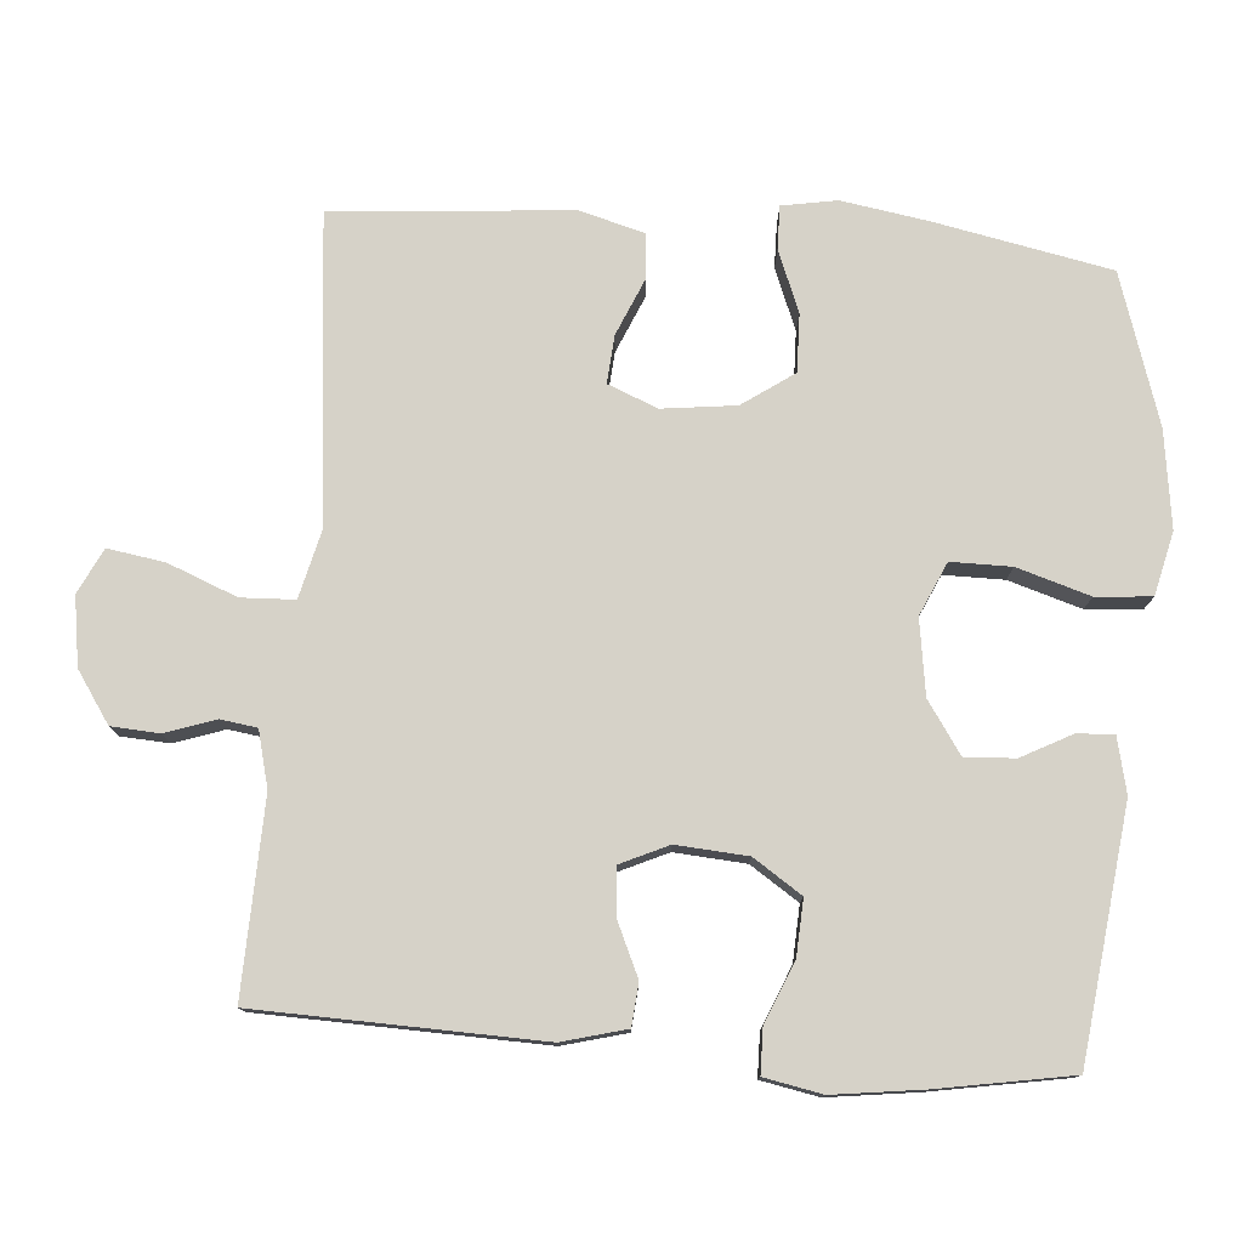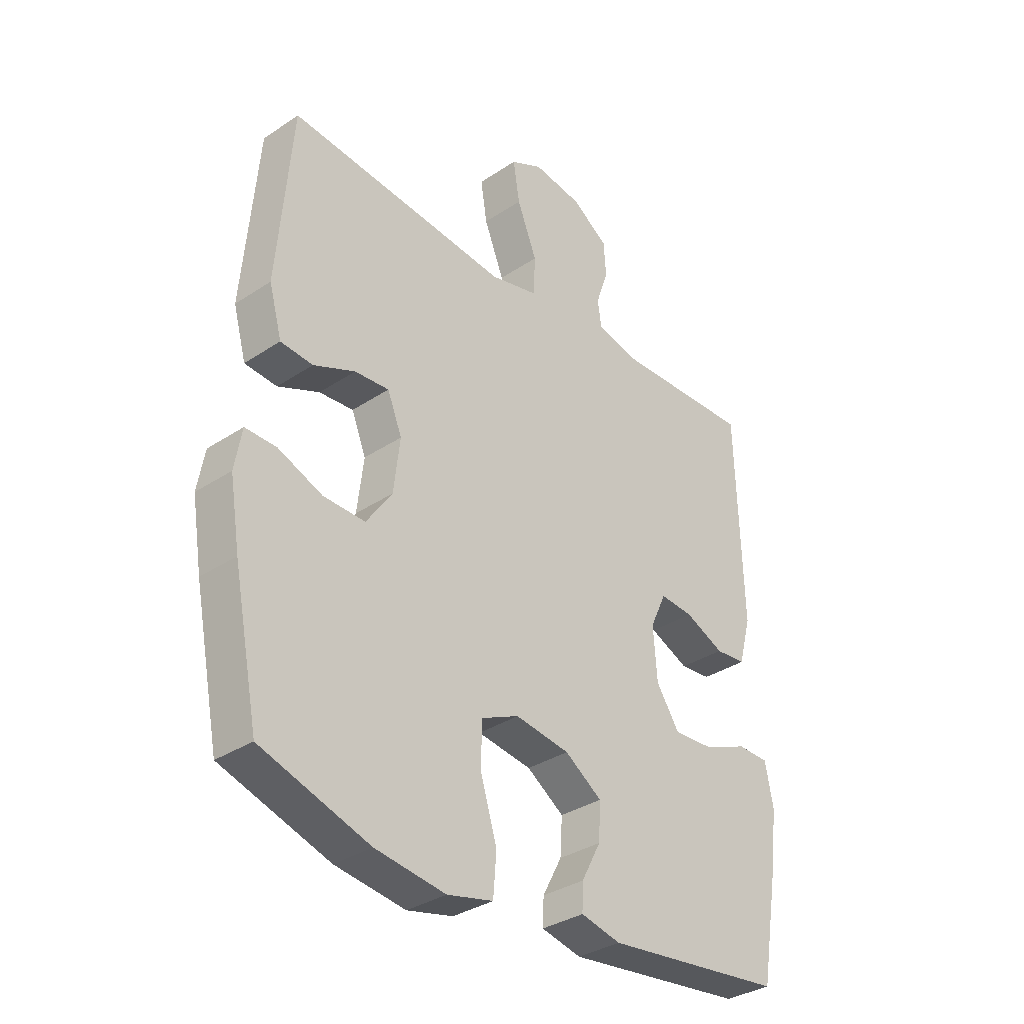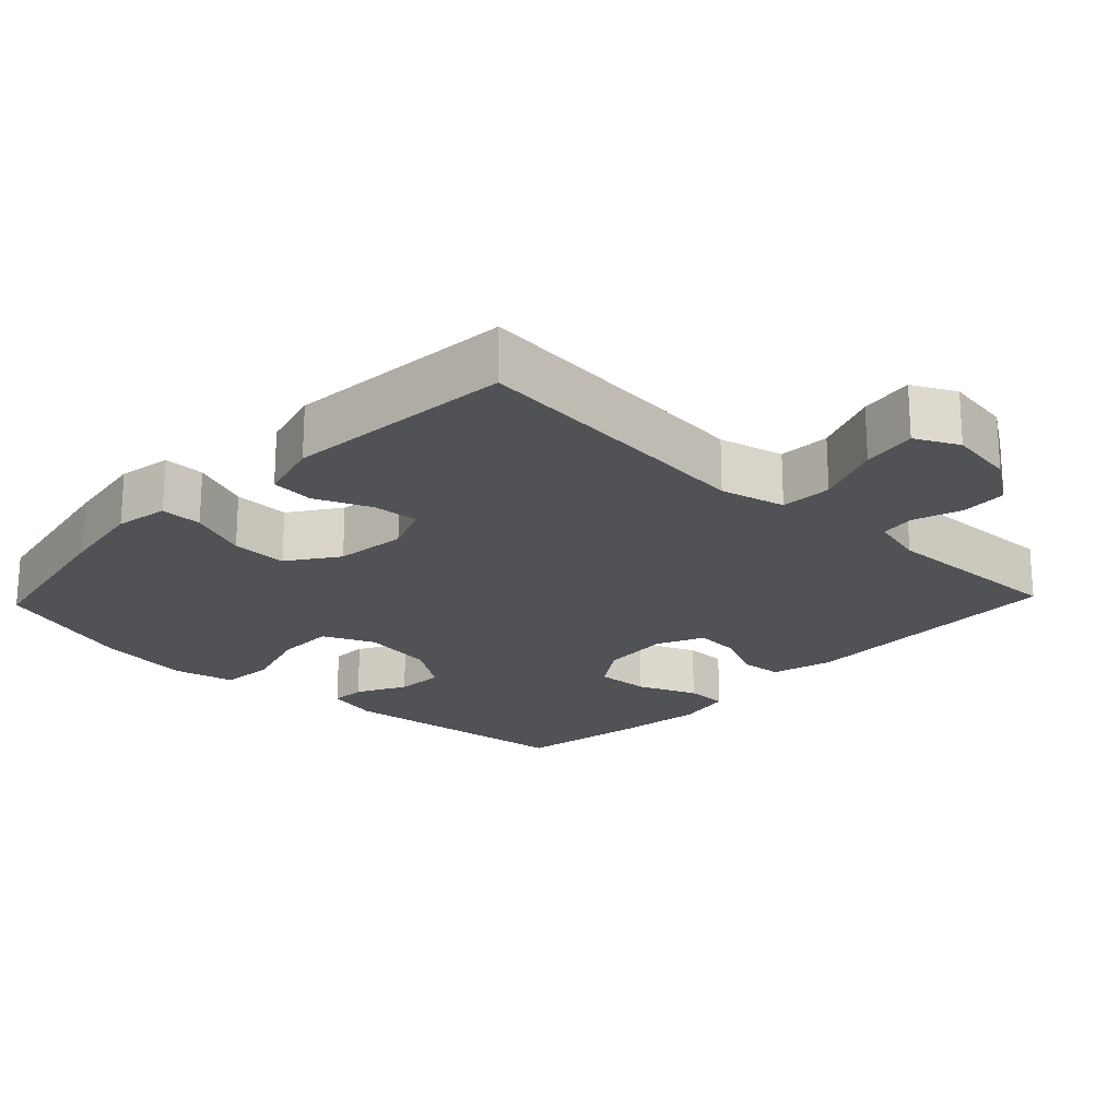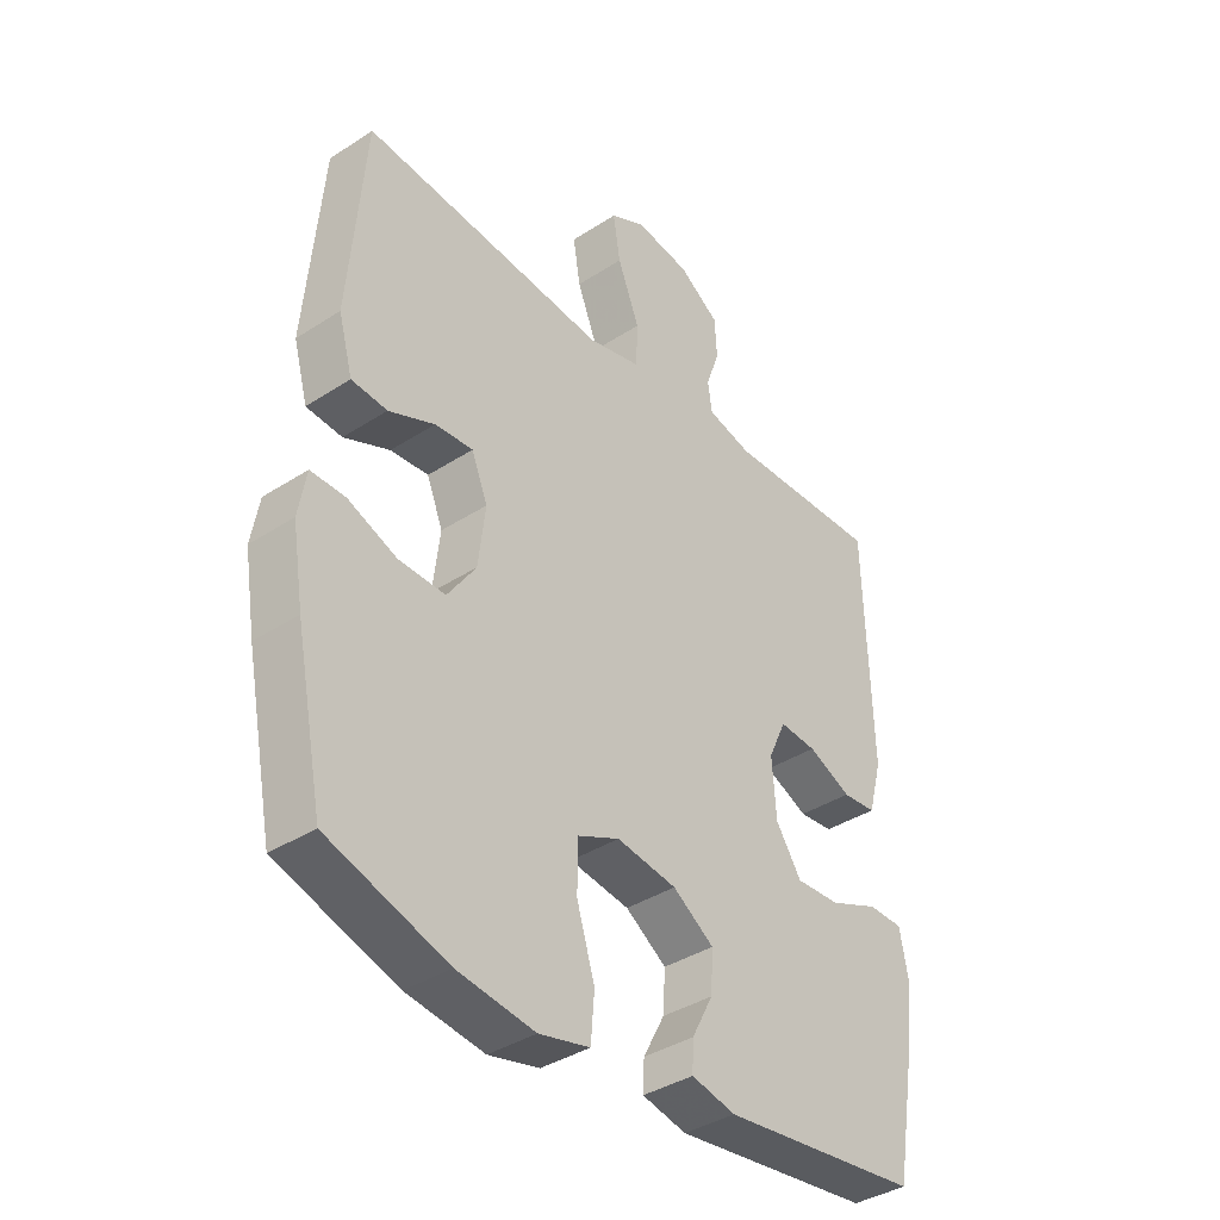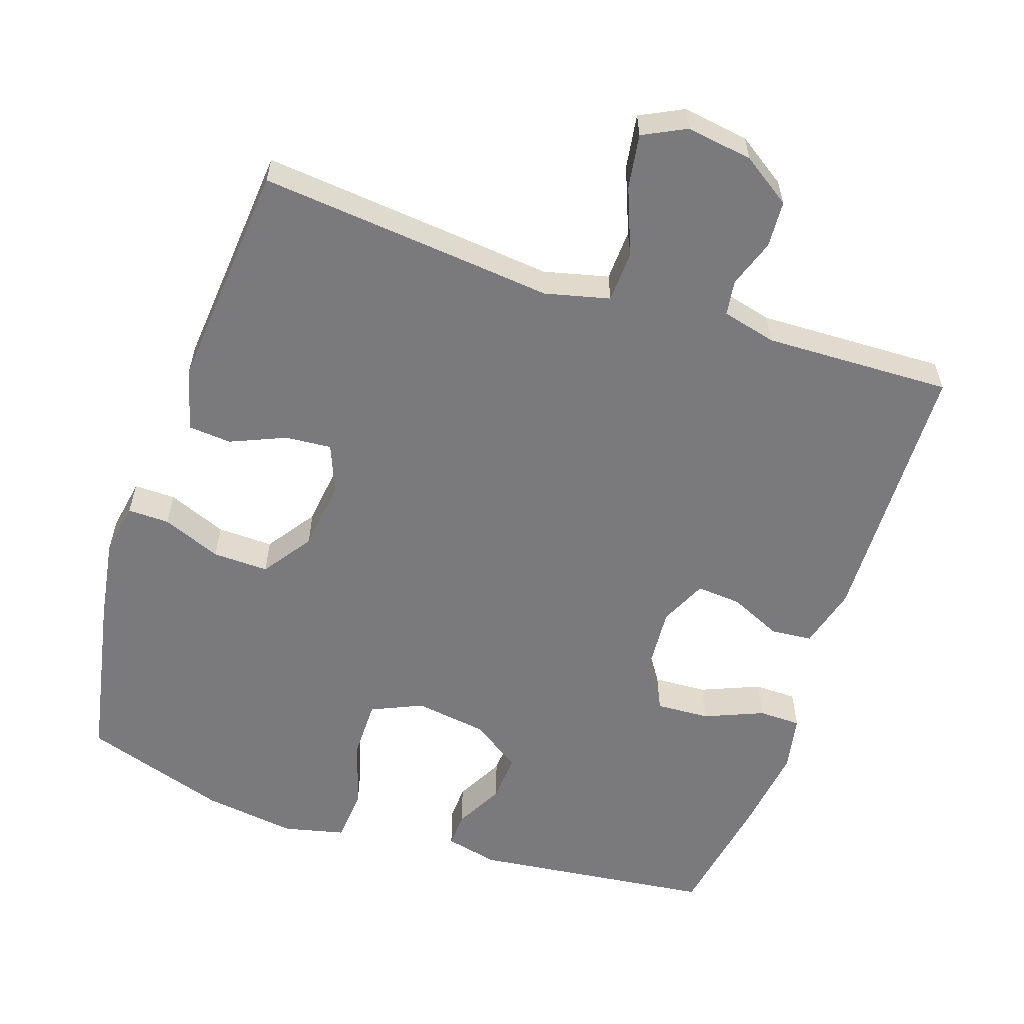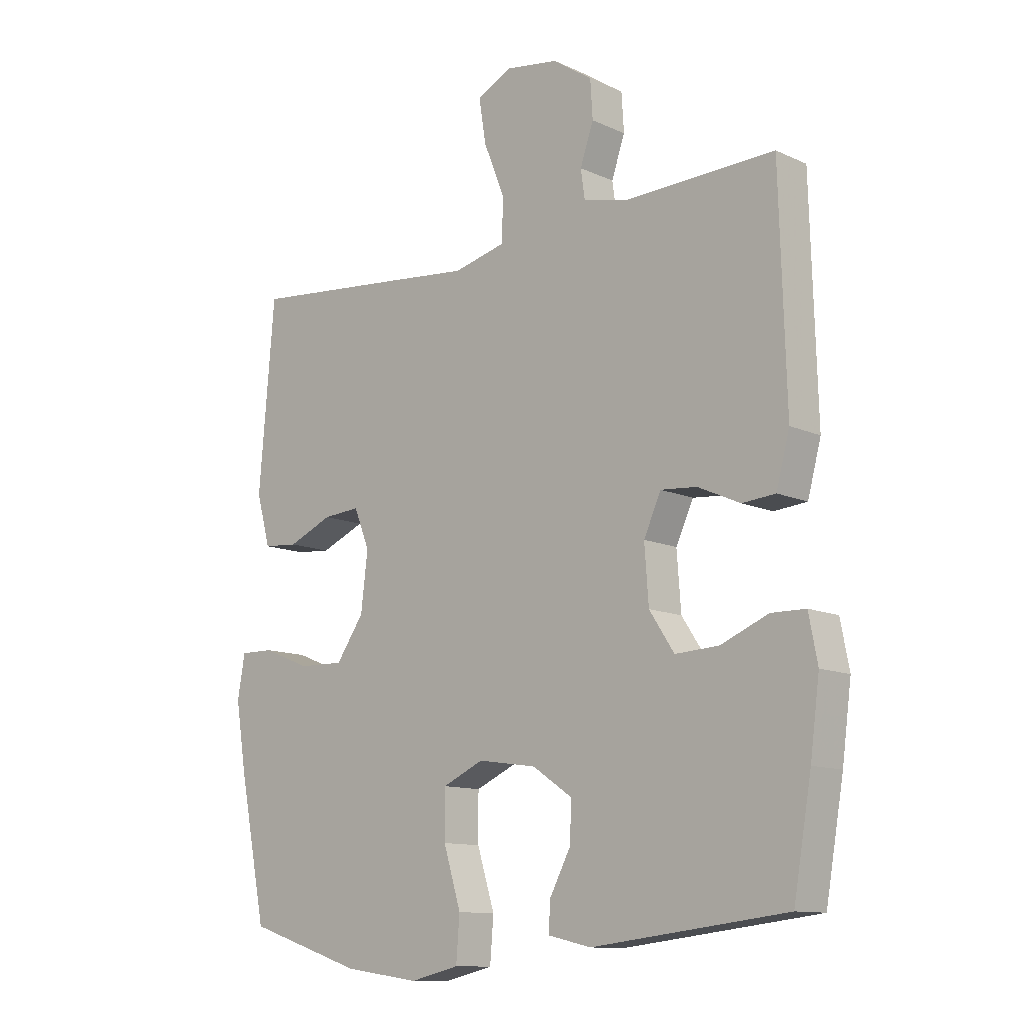
<metadata>
{"format":"obj","ext":"obj","renderer":"f3d","projection":"perspective","resolution":1024,"background":"white","views":[{"elev":77.6,"azim":94.5,"up":"+Y"},{"elev":-33.9,"azim":-47.9,"up":"+Z"},{"elev":-21.2,"azim":-43.6,"up":"+Y"},{"elev":-38.1,"azim":-50.5,"up":"+Z"},{"elev":-58.2,"azim":-18.6,"up":"+Y"},{"elev":-11.7,"azim":42.6,"up":"+Z"}]}
</metadata>
<code>
v -0.5 0.07 0.5
v -0.225 0.07 0.473
v -0.088 0.07 0.459
v 0.002 0.07 0.481
v 0.005 0.07 0.553
v -0.032 0.07 0.646
v -0.044 0.07 0.722
v 0.016 0.07 0.752
v 0.108 0.07 0.738
v 0.176 0.07 0.692
v 0.18 0.07 0.627
v 0.157 0.07 0.56
v 0.164 0.07 0.511
v 0.239 0.07 0.492
v 0.5 0.07 0.5
v 0.511 0.07 0.12
v 0.488 0.07 0.034
v 0.431 0.07 0.029
v 0.358 0.07 0.062
v 0.296 0.07 0.067
v 0.266 0.07 0.002
v 0.273 0.07 -0.094
v 0.316 0.07 -0.159
v 0.391 0.07 -0.155
v 0.473 0.07 -0.121
v 0.532 0.07 -0.122
v 0.547 0.07 -0.2
v 0.531 0.07 -0.321
v 0.5 0.07 -0.5
v 0.165 0.07 -0.54
v 0.091 0.07 -0.523
v 0.093 0.07 -0.474
v 0.129 0.07 -0.406
v 0.133 0.07 -0.339
v 0.064 0.07 -0.292
v -0.037 0.07 -0.277
v -0.108 0.07 -0.309
v -0.108 0.07 -0.39
v -0.078 0.07 -0.488
v -0.084 0.07 -0.563
v -0.169 0.07 -0.583
v -0.299 0.07 -0.565
v -0.5 0.07 -0.5
v -0.547 0.07 -0.264
v -0.566 0.07 -0.147
v -0.553 0.07 -0.073
v -0.495 0.07 -0.074
v -0.413 0.07 -0.107
v -0.335 0.07 -0.109
v -0.287 0.07 -0.04
v -0.275 0.07 0.059
v -0.302 0.07 0.126
v -0.366 0.07 0.121
v -0.443 0.07 0.088
v -0.503 0.07 0.093
v -0.527 0.07 0.18
v -0.5 0 0.5
v -0.225 0 0.473
v -0.088 0 0.459
v 0.002 0 0.481
v 0.005 0 0.553
v -0.032 0 0.646
v -0.044 0 0.722
v 0.016 0 0.752
v 0.108 0 0.738
v 0.176 0 0.692
v 0.18 0 0.627
v 0.157 0 0.56
v 0.164 0 0.511
v 0.239 0 0.492
v 0.5 0 0.5
v 0.511 0 0.12
v 0.488 0 0.034
v 0.431 0 0.029
v 0.358 0 0.062
v 0.296 0 0.067
v 0.266 0 0.002
v 0.273 0 -0.094
v 0.316 0 -0.159
v 0.391 0 -0.155
v 0.473 0 -0.121
v 0.532 0 -0.122
v 0.547 0 -0.2
v 0.531 0 -0.321
v 0.5 0 -0.5
v 0.165 0 -0.54
v 0.091 0 -0.523
v 0.093 0 -0.474
v 0.129 0 -0.406
v 0.133 0 -0.339
v 0.064 0 -0.292
v -0.037 0 -0.277
v -0.108 0 -0.309
v -0.108 0 -0.39
v -0.078 0 -0.488
v -0.084 0 -0.563
v -0.169 0 -0.583
v -0.299 0 -0.565
v -0.5 0 -0.5
v -0.547 0 -0.264
v -0.566 0 -0.147
v -0.553 0 -0.073
v -0.495 0 -0.074
v -0.413 0 -0.107
v -0.335 0 -0.109
v -0.287 0 -0.04
v -0.275 0 0.059
v -0.302 0 0.126
v -0.366 0 0.121
v -0.443 0 0.088
v -0.503 0 0.093
v -0.527 0 0.18
f 53 54 55 56
f 52 53 56 1
f 45 46 47 48
f 45 48 49
f 44 45 49
f 43 44 49
f 42 43 49 50
f 38 39 40 41
f 37 38 41 42
f 30 31 32 33
f 30 33 34
f 29 30 34
f 28 29 34 35
f 24 25 26 27
f 23 24 27 28
f 16 17 18 19
f 14 15 16 19
f 13 14 19 20
f 9 10 11 12
f 9 12 13
f 8 9 13
f 5 6 7 8
f 4 5 8 13
f 3 4 13 20
f 52 1 2 3
f 51 52 3 20
f 37 42 50 51
f 36 37 51 20
f 23 28 35 36
f 22 23 36
f 21 22 36
f 20 21 36
f 112 111 110 109
f 57 112 109 108
f 104 103 102 101
f 105 104 101
f 105 101 100
f 105 100 99
f 106 105 99 98
f 97 96 95 94
f 98 97 94 93
f 89 88 87 86
f 90 89 86
f 90 86 85
f 91 90 85 84
f 83 82 81 80
f 84 83 80 79
f 75 74 73 72
f 75 72 71 70
f 76 75 70 69
f 68 67 66 65
f 69 68 65
f 69 65 64
f 64 63 62 61
f 69 64 61 60
f 76 69 60 59
f 59 58 57 108
f 76 59 108 107
f 107 106 98 93
f 76 107 93 92
f 92 91 84 79
f 92 79 78
f 92 78 77
f 92 77 76
f 1 57 58 2
f 2 58 59 3
f 3 59 60 4
f 4 60 61 5
f 5 61 62 6
f 6 62 63 7
f 7 63 64 8
f 8 64 65 9
f 9 65 66 10
f 10 66 67 11
f 11 67 68 12
f 12 68 69 13
f 13 69 70 14
f 14 70 71 15
f 15 71 72 16
f 16 72 73 17
f 17 73 74 18
f 18 74 75 19
f 19 75 76 20
f 20 76 77 21
f 21 77 78 22
f 22 78 79 23
f 23 79 80 24
f 24 80 81 25
f 25 81 82 26
f 26 82 83 27
f 27 83 84 28
f 28 84 85 29
f 29 85 86 30
f 30 86 87 31
f 31 87 88 32
f 32 88 89 33
f 33 89 90 34
f 34 90 91 35
f 35 91 92 36
f 36 92 93 37
f 37 93 94 38
f 38 94 95 39
f 39 95 96 40
f 40 96 97 41
f 41 97 98 42
f 42 98 99 43
f 43 99 100 44
f 44 100 101 45
f 45 101 102 46
f 46 102 103 47
f 47 103 104 48
f 48 104 105 49
f 49 105 106 50
f 50 106 107 51
f 51 107 108 52
f 52 108 109 53
f 53 109 110 54
f 54 110 111 55
f 55 111 112 56
f 56 112 57 1

</code>
